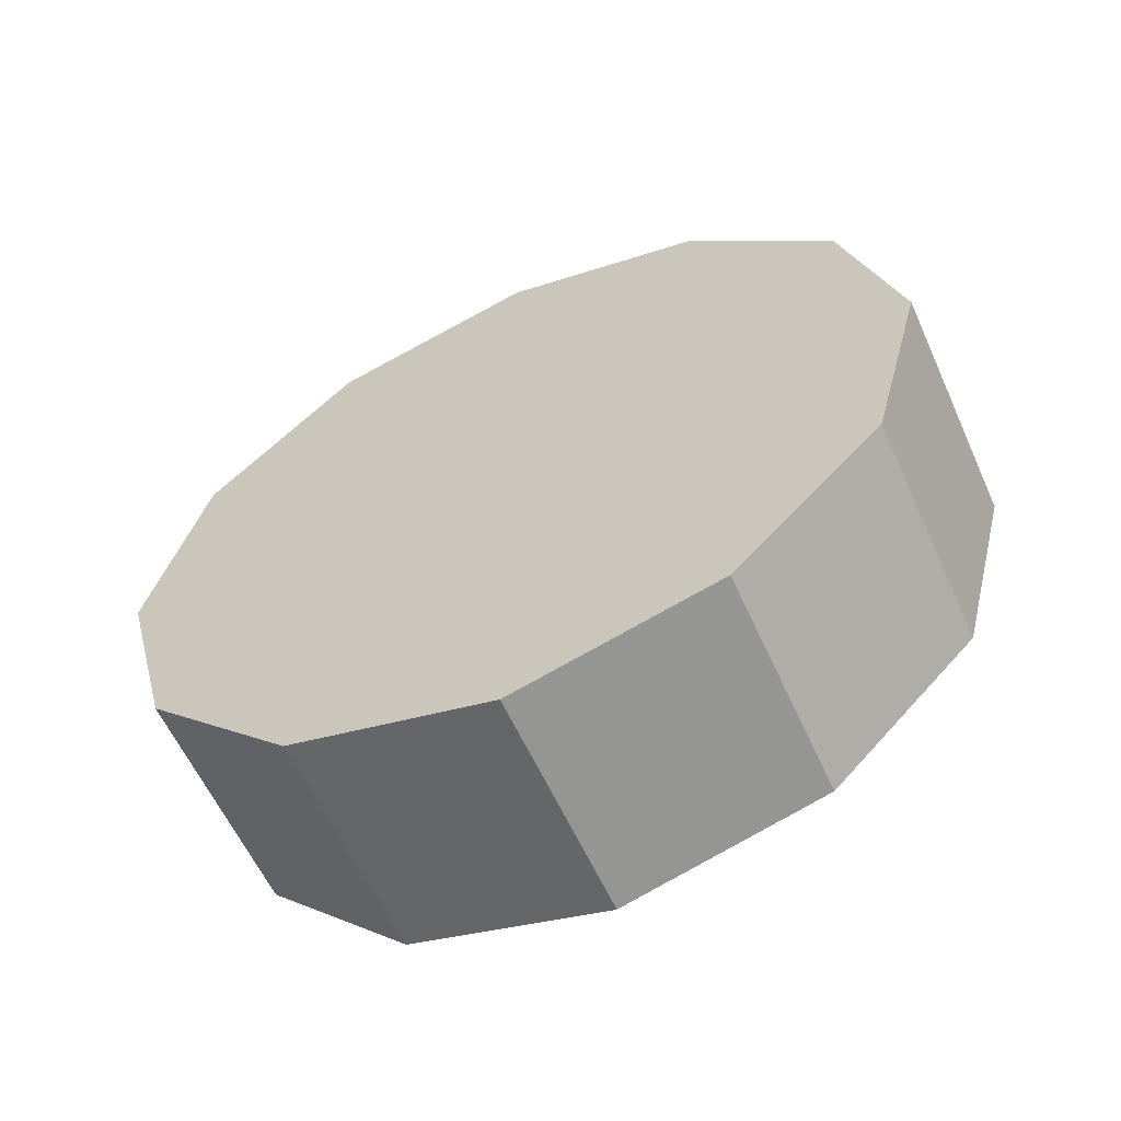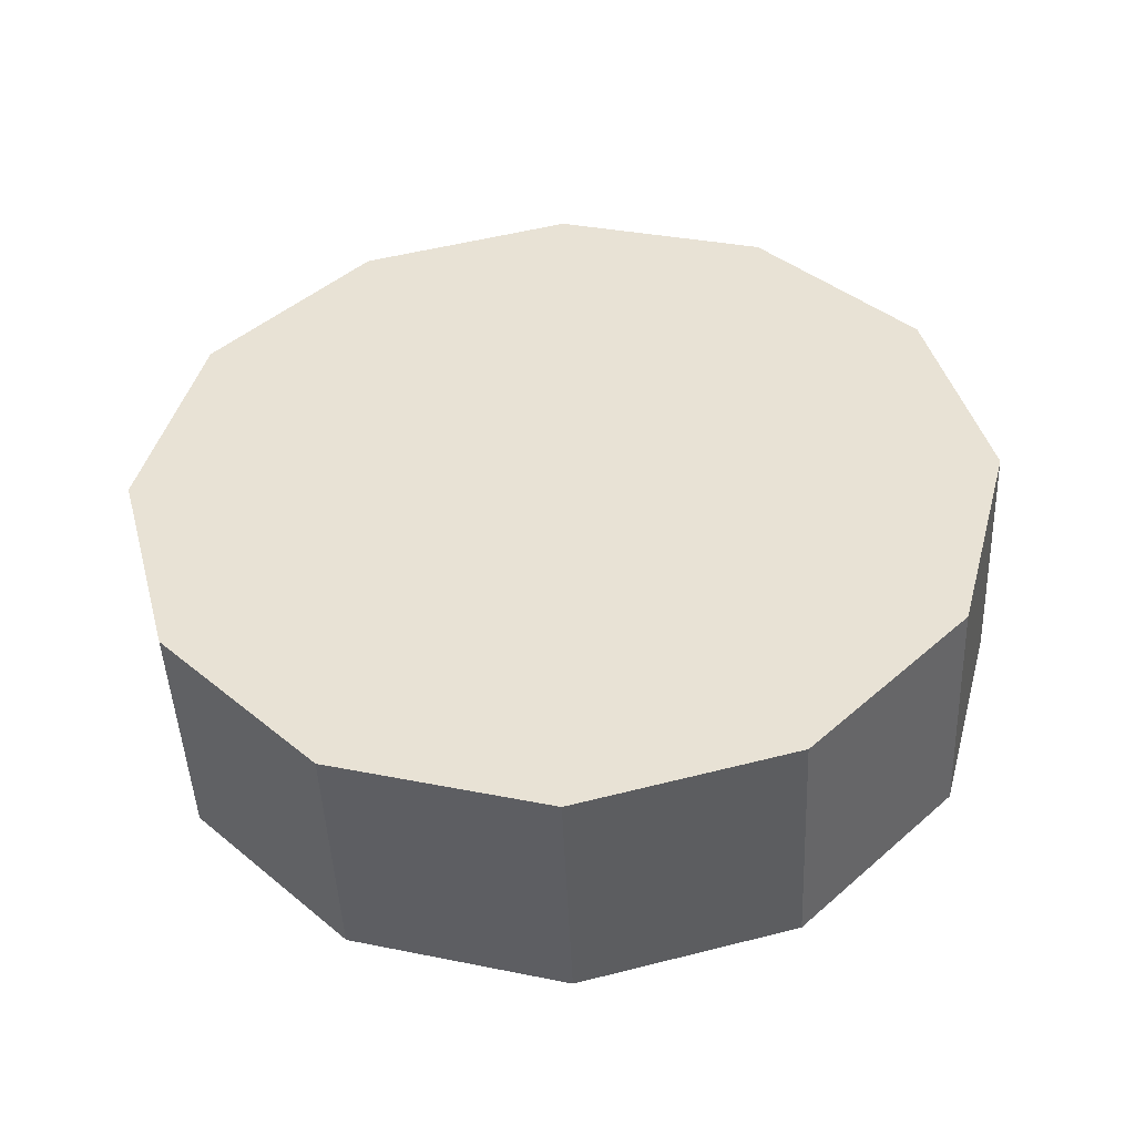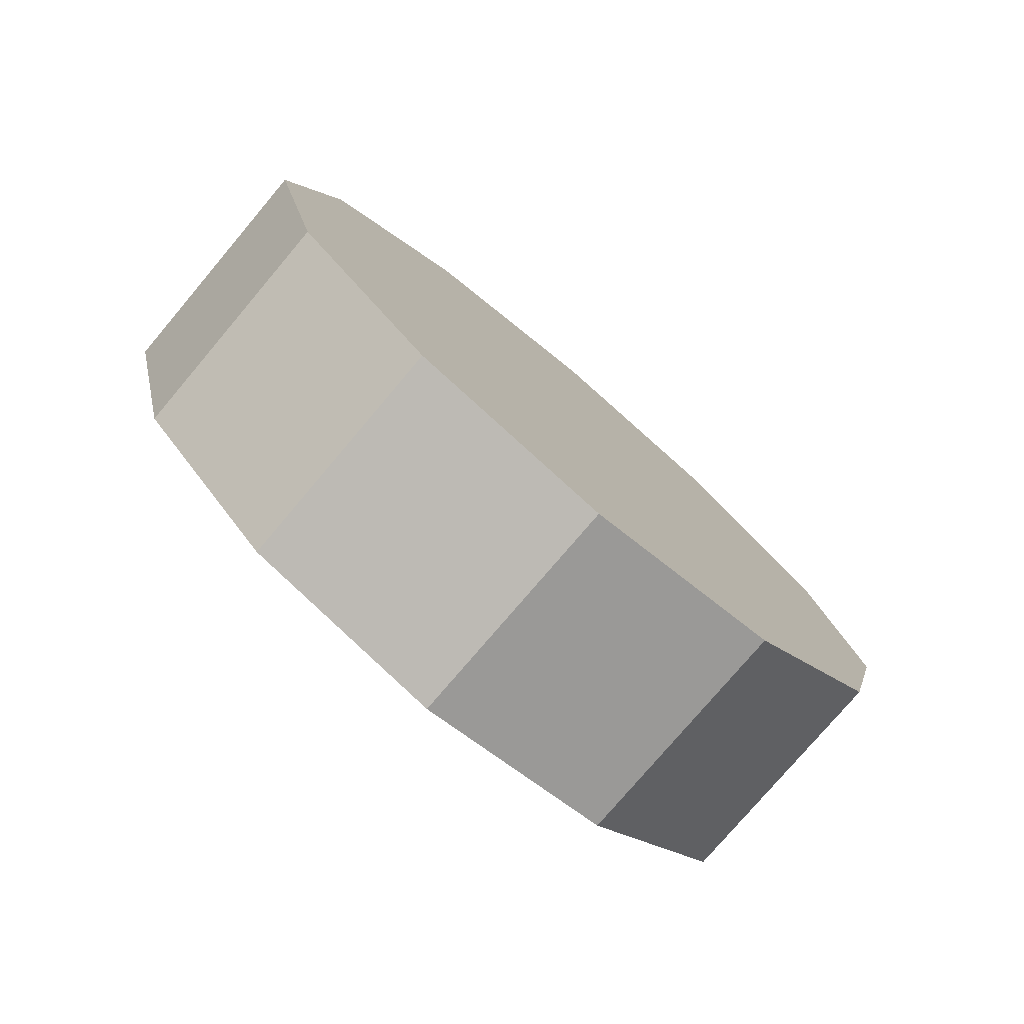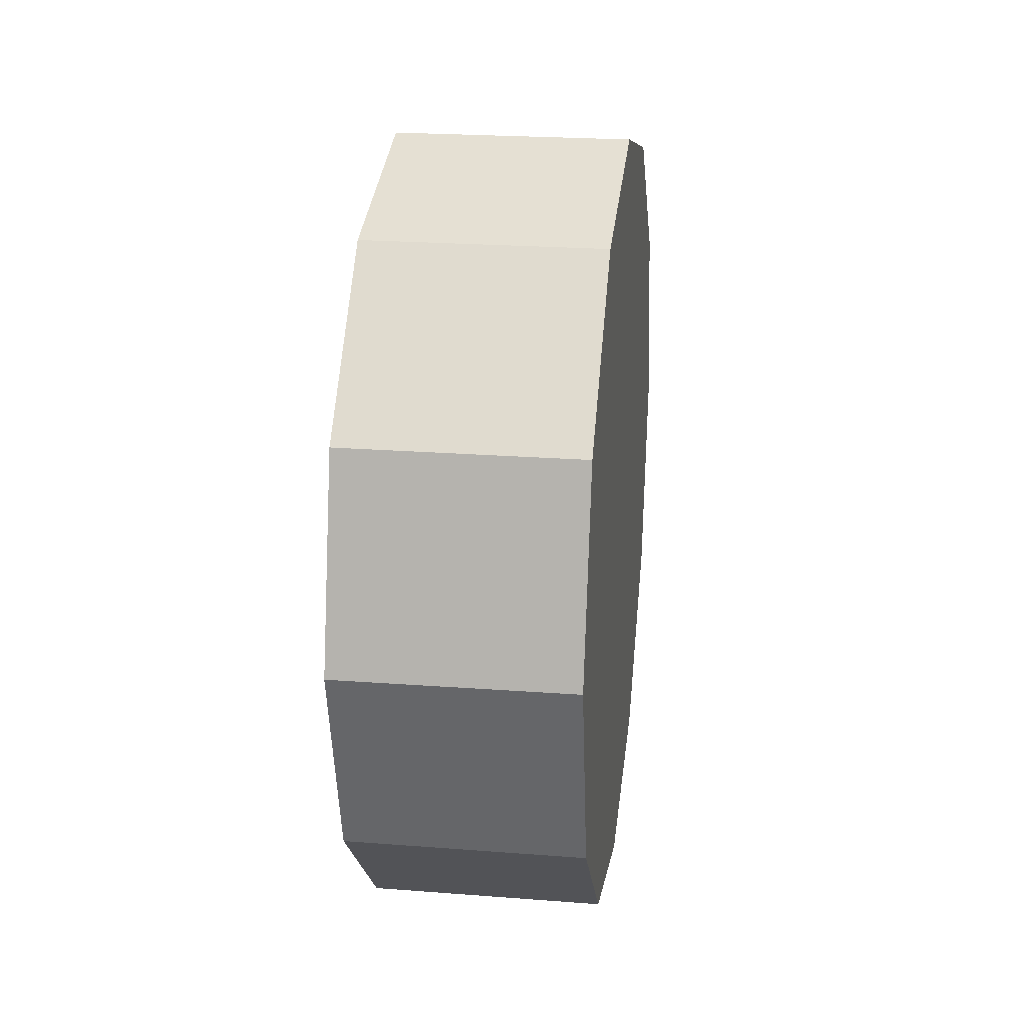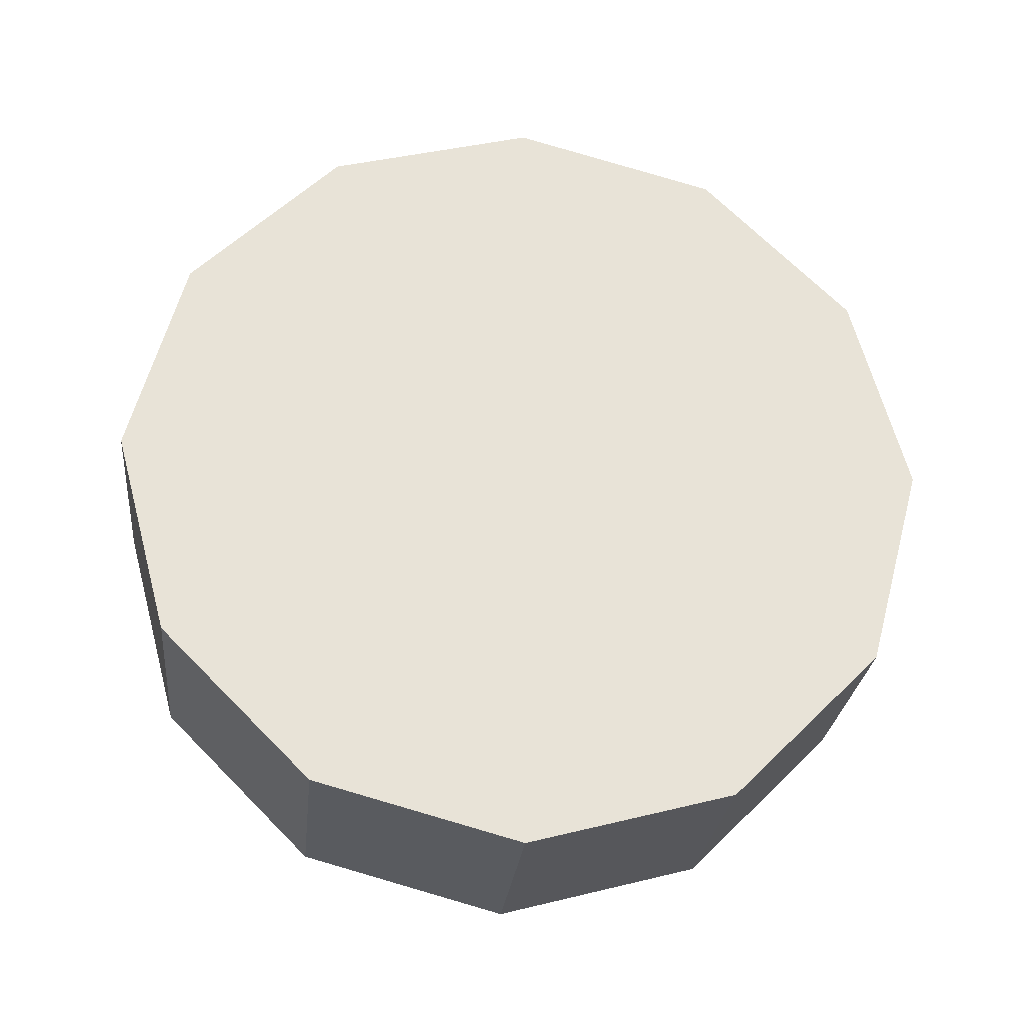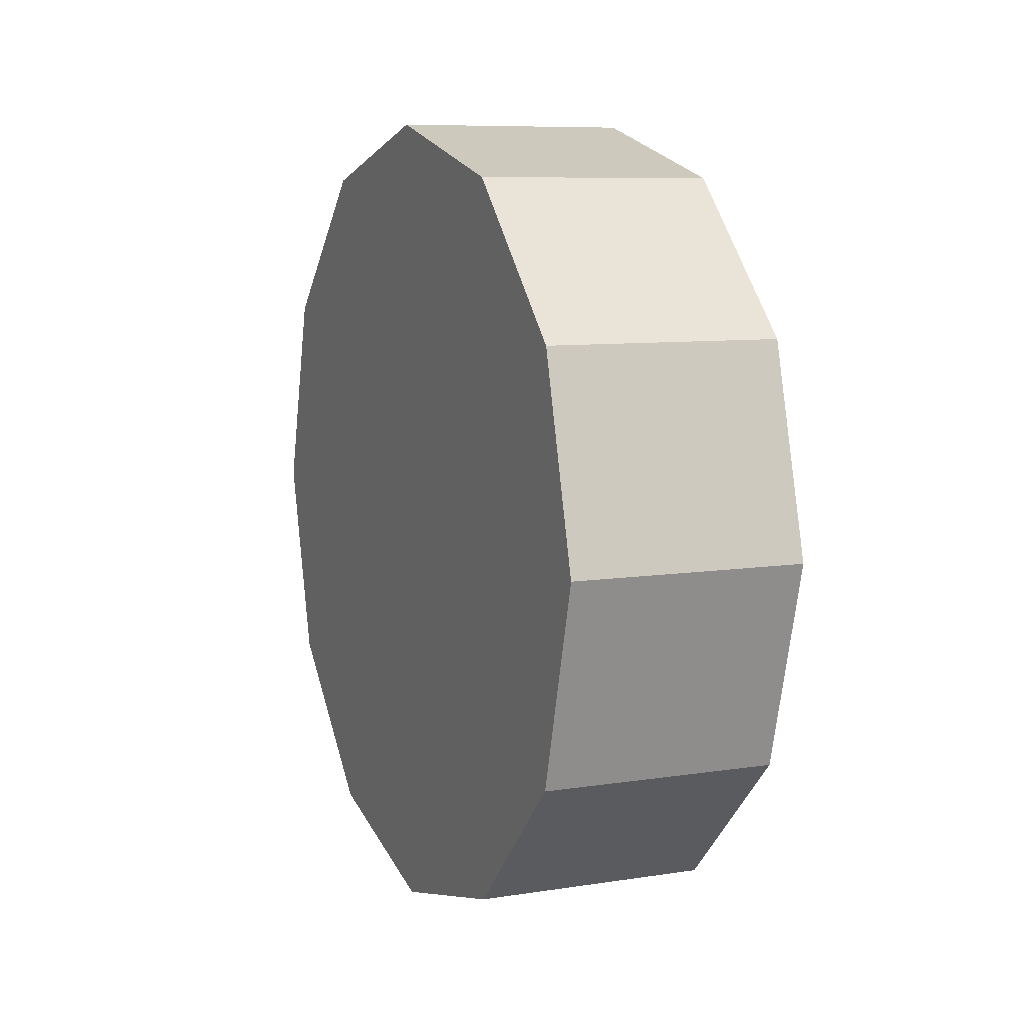
<metadata>
{"format":"obj","ext":"obj","renderer":"f3d","projection":"perspective","resolution":1024,"background":"white","views":[{"elev":-59.9,"azim":-65.7,"up":"+Z"},{"elev":-46.8,"azim":92.5,"up":"+Y"},{"elev":-77.4,"azim":-130.2,"up":"+Y"},{"elev":22.9,"azim":-172.5,"up":"+Z"},{"elev":-27.0,"azim":84.1,"up":"+Z"},{"elev":8.4,"azim":-23.1,"up":"+Y"}]}
</metadata>
<code>
g wheel_r2
v 0.2087 0.3615 0.6262
v -0.2087 0.3615 0.6262
v -0.2087 0.6262 0.3615
v 0.2087 0.6262 0.3615
v 0.2087 0.6262 0.3615
v -0.2087 0.6262 0.3615
v -0.2087 0.7238 0.0007075
v 0.2087 0.7238 -0.0007075
v 0.2087 0.7238 -0.0007075
v -0.2087 0.7238 0.0007075
v -0.2087 0.6262 -0.3615
v 0.2087 0.6262 -0.3615
v 0.2087 0.6262 -0.3615
v -0.2087 0.6262 -0.3615
v -0.2087 0.3615 -0.6262
v 0.2087 0.3615 -0.6262
v 0.2087 0.3615 -0.6262
v -0.2087 0.3615 -0.6262
v -0.2087 0.0007075 -0.7238
v 0.2087 0.0007075 -0.7238
v 0.2087 0.0007075 -0.7238
v -0.2087 0.0007075 -0.7238
v -0.2087 -0.3615 -0.6262
v 0.2087 -0.3615 -0.6262
v 0.2087 -0.3615 -0.6262
v -0.2087 -0.3615 -0.6262
v -0.2087 -0.6262 -0.3615
v 0.2087 -0.6262 -0.3615
v 0.2087 -0.6262 -0.3615
v -0.2087 -0.6262 -0.3615
v -0.2087 -0.7238 0.0007075
v 0.2087 -0.7238 -0.0007075
v 0.2087 -0.7238 -0.0007075
v -0.2087 -0.7238 0.0007075
v -0.2087 -0.6262 0.3615
v 0.2087 -0.6262 0.3615
v 0.2087 -0.6262 0.3615
v -0.2087 -0.6262 0.3615
v -0.2087 -0.3615 0.6262
v 0.2087 -0.3615 0.6262
v 0.2087 -0.3615 0.6262
v -0.2087 -0.3615 0.6262
v -0.2087 0.0007075 0.7238
v 0.2087 0.0007075 0.7238
v 0.2087 0.0007075 0.7238
v -0.2087 0.0007075 0.7238
v -0.2087 0.3615 0.6262
v 0.2087 0.3615 0.6262
v 0.2087 0.6262 0.3615
v 0.2087 0.0007075 -0.0007075
v 0.2087 0.3615 0.6262
v 0.2087 0.7238 -0.0007075
v 0.2087 0.6262 -0.3615
v 0.2087 0.3615 -0.6262
v 0.2087 0.0007075 -0.7238
v 0.2087 -0.3615 -0.6262
v 0.2087 -0.6262 -0.3615
v 0.2087 -0.7238 -0.0007075
v 0.2087 -0.6262 0.3615
v 0.2087 -0.3615 0.6262
v 0.2087 0.0007075 0.7238
v -0.2087 0.3615 0.6262
v -0.2087 0.0007075 0.0007075
v -0.2087 0.6262 0.3615
v -0.2087 0.7238 0.0007075
v -0.2087 0.6262 -0.3615
v -0.2087 0.3615 -0.6262
v -0.2087 0.0007075 -0.7238
v -0.2087 -0.3615 -0.6262
v -0.2087 -0.6262 -0.3615
v -0.2087 -0.7238 0.0007075
v -0.2087 -0.6262 0.3615
v -0.2087 -0.3615 0.6262
v -0.2087 0.0007075 0.7238
f 3 2 1
f 4 3 1
f 7 6 5
f 8 7 5
f 11 10 9
f 12 11 9
f 15 14 13
f 16 15 13
f 19 18 17
f 20 19 17
f 23 22 21
f 24 23 21
f 27 26 25
f 28 27 25
f 31 30 29
f 32 31 29
f 35 34 33
f 36 35 33
f 39 38 37
f 40 39 37
f 43 42 41
f 44 43 41
f 47 46 45
f 48 47 45
f 51 50 49
f 49 50 52
f 52 50 53
f 53 50 54
f 54 50 55
f 55 50 56
f 56 50 57
f 57 50 58
f 58 50 59
f 59 50 60
f 60 50 61
f 61 50 51
f 64 63 62
f 65 63 64
f 66 63 65
f 67 63 66
f 68 63 67
f 69 63 68
f 70 63 69
f 71 63 70
f 72 63 71
f 73 63 72
f 74 63 73
f 62 63 74

</code>
